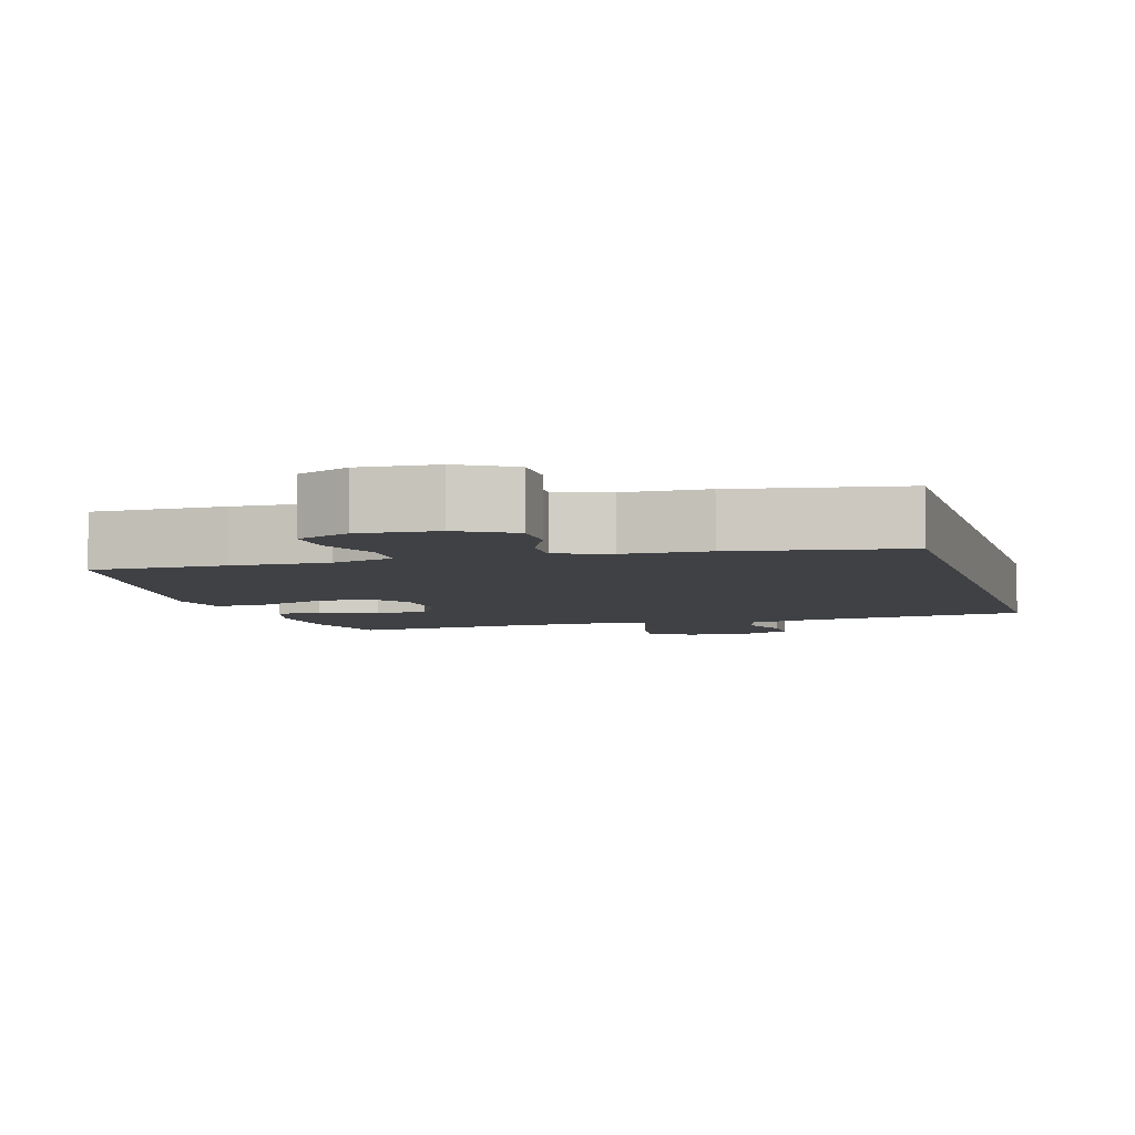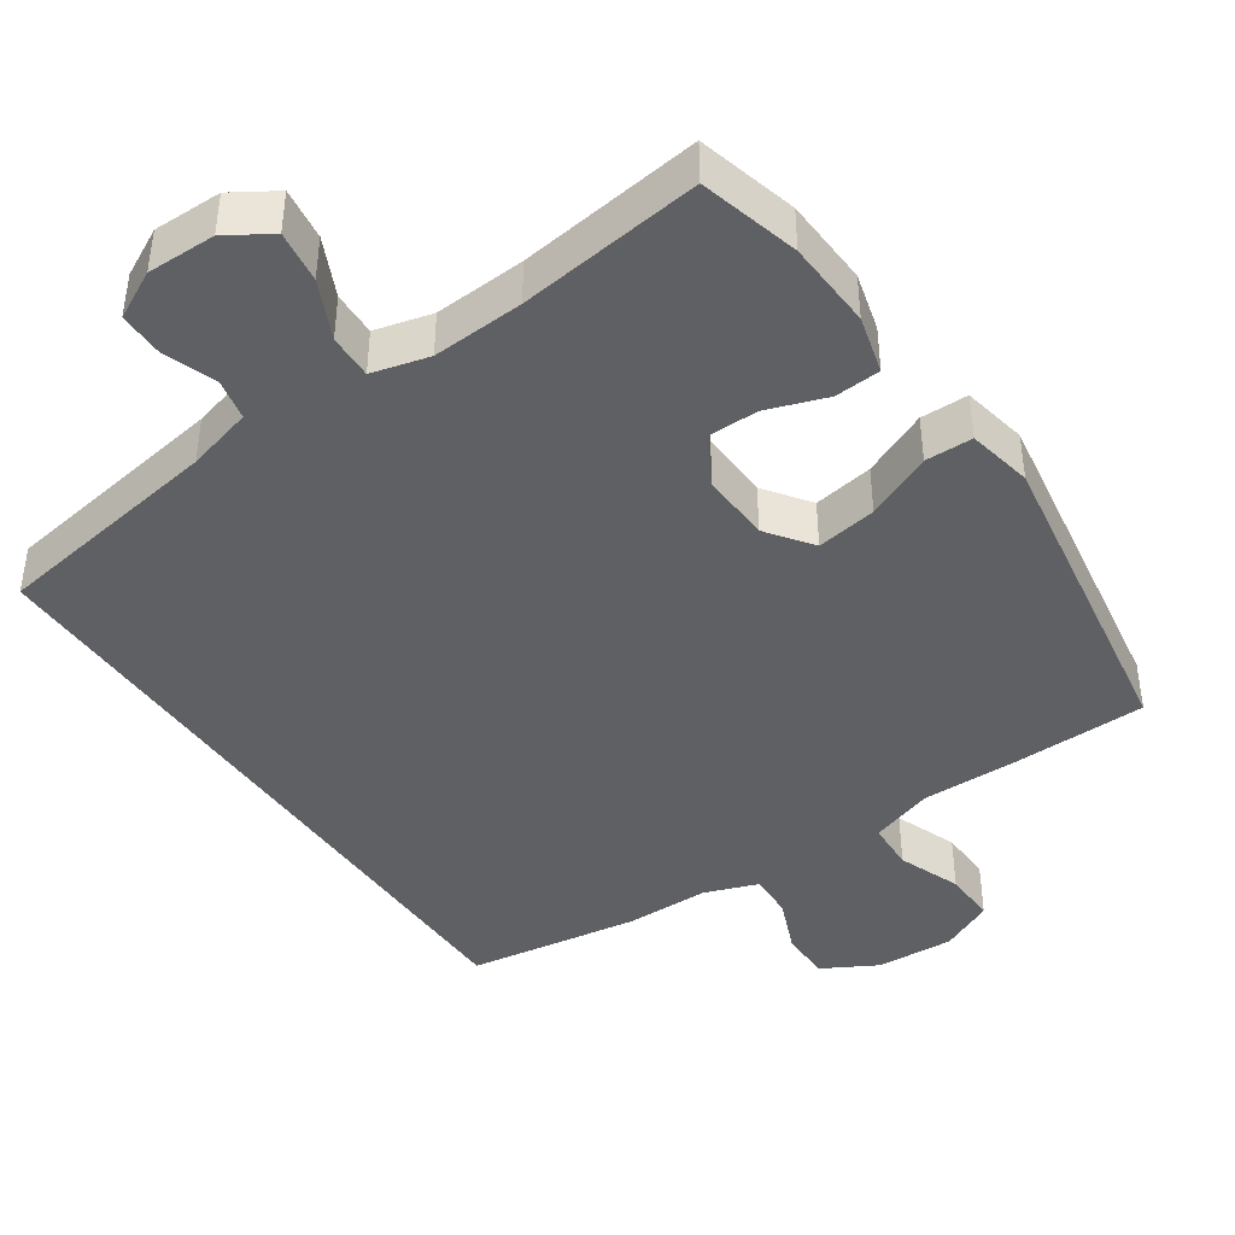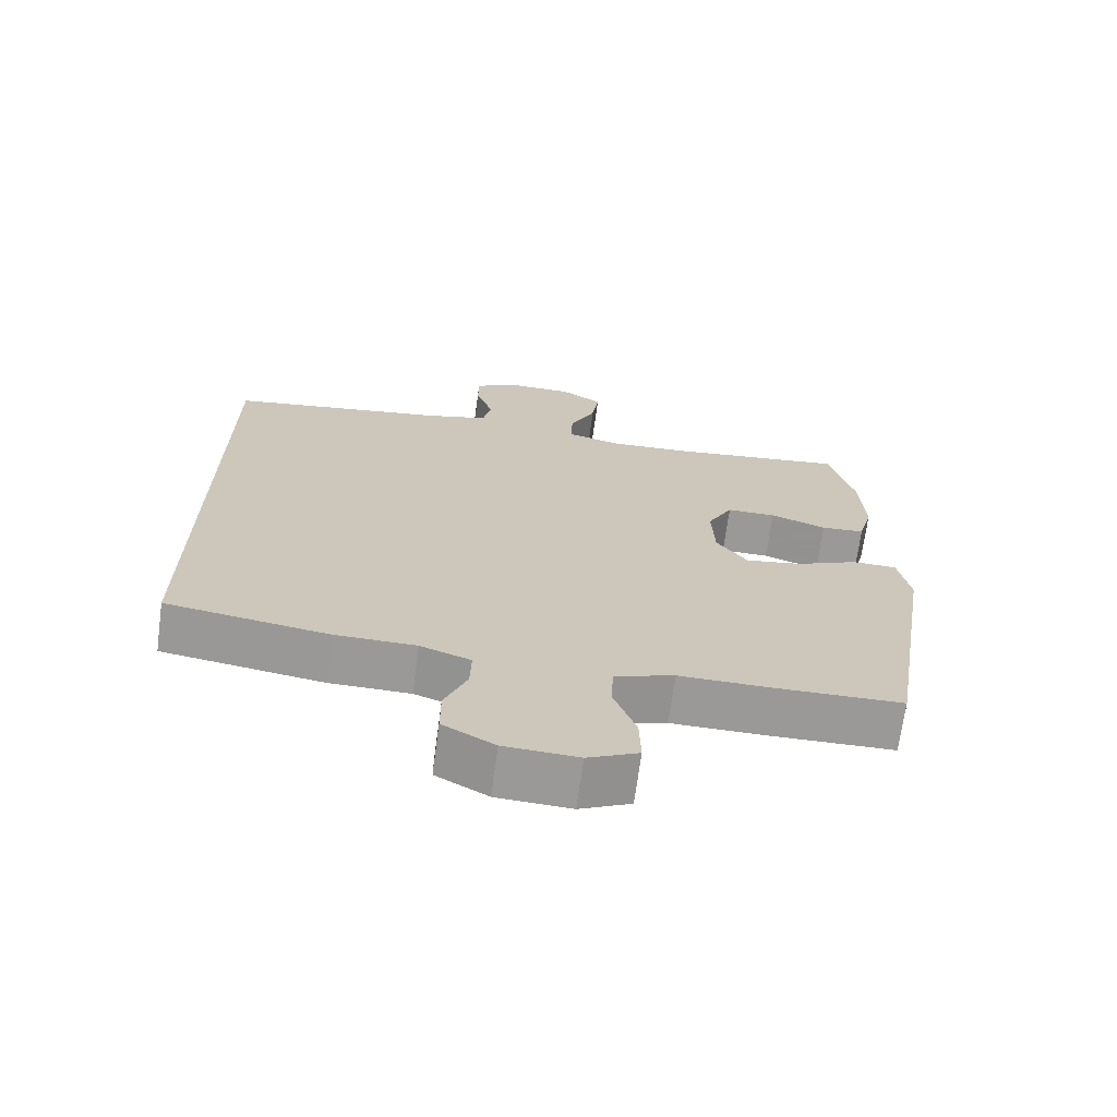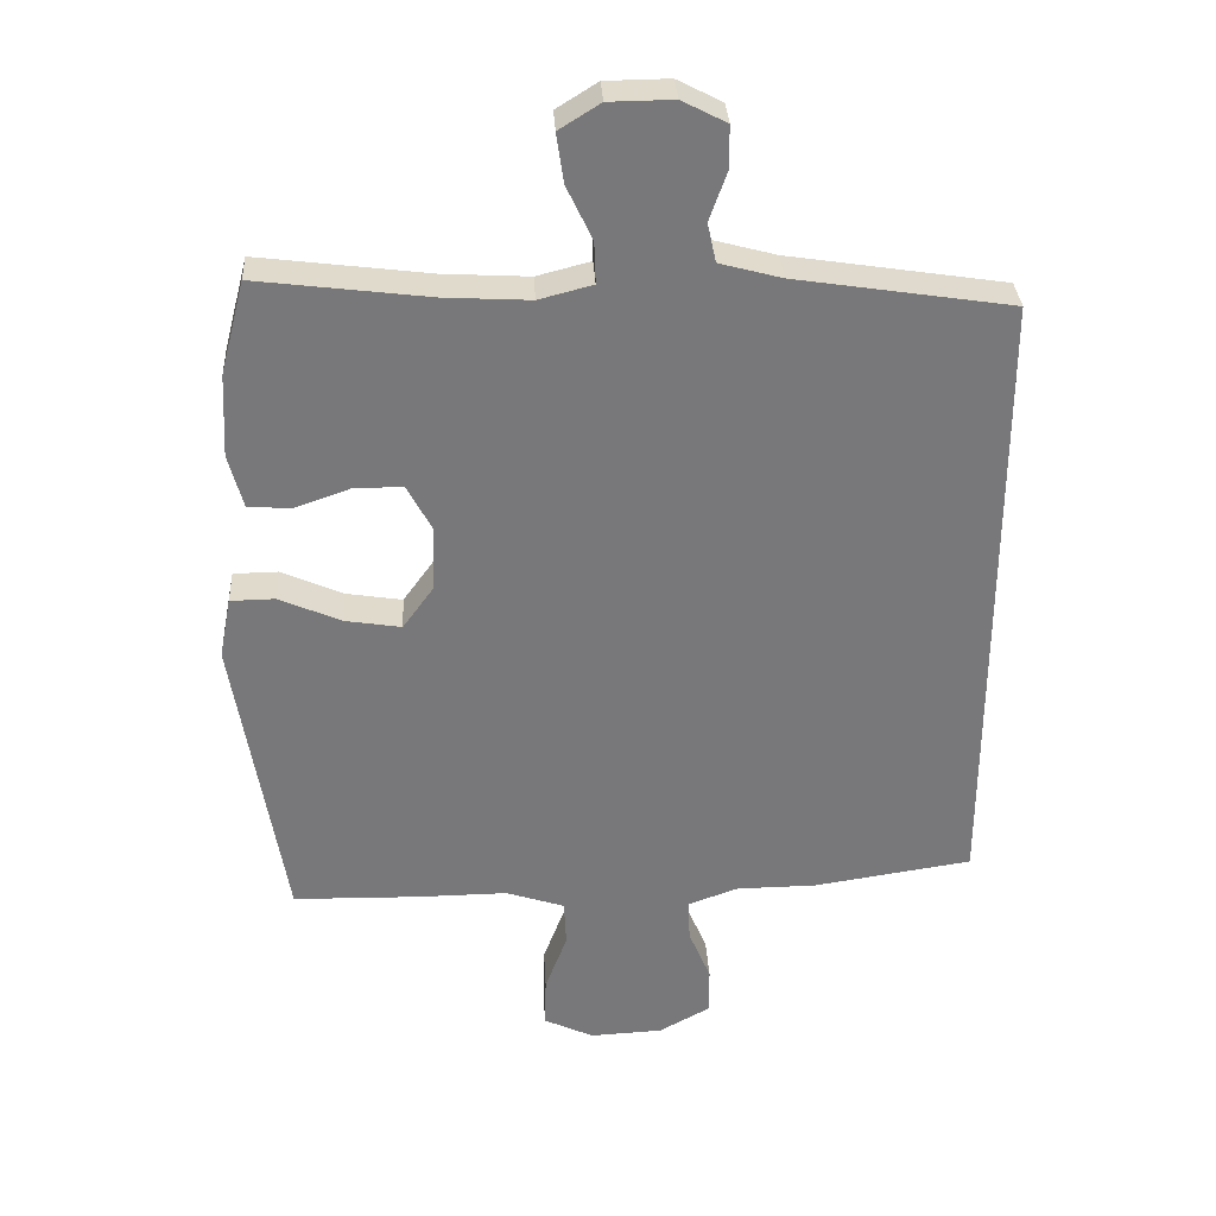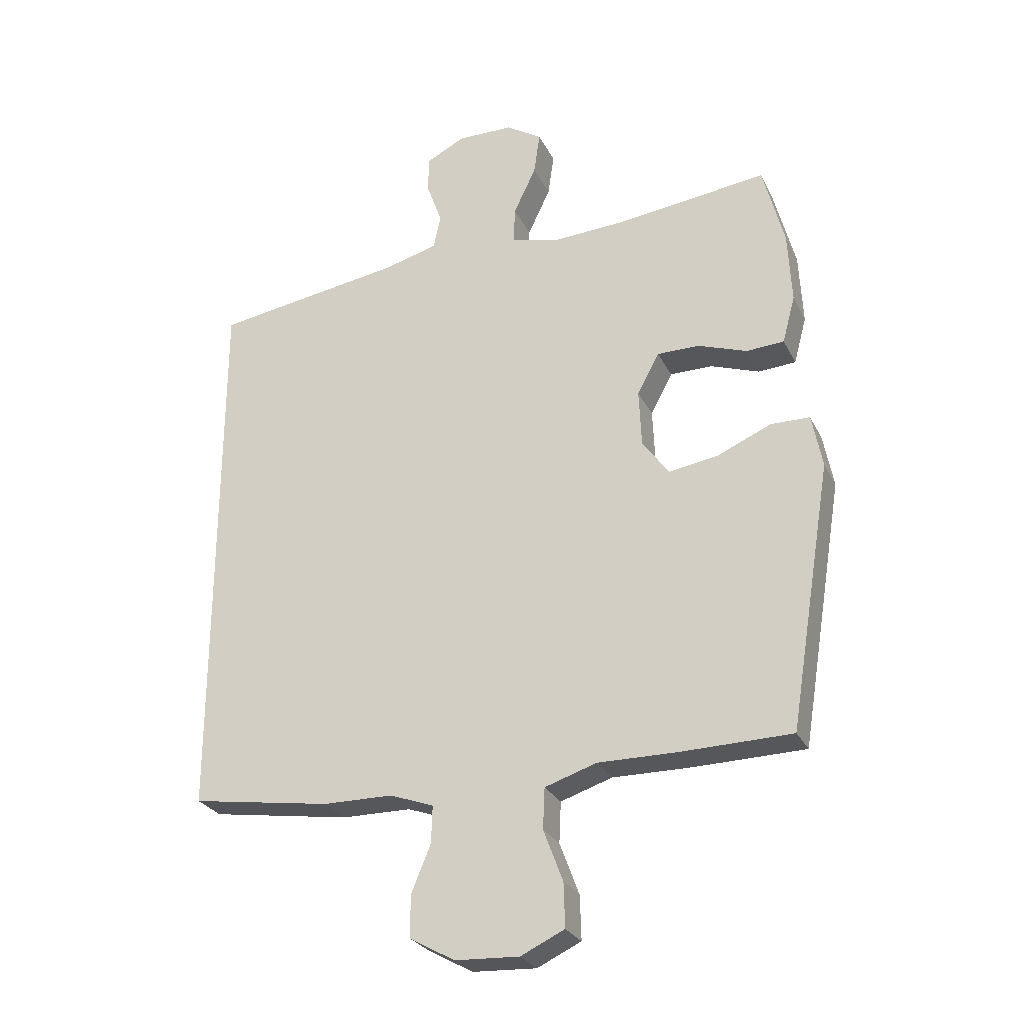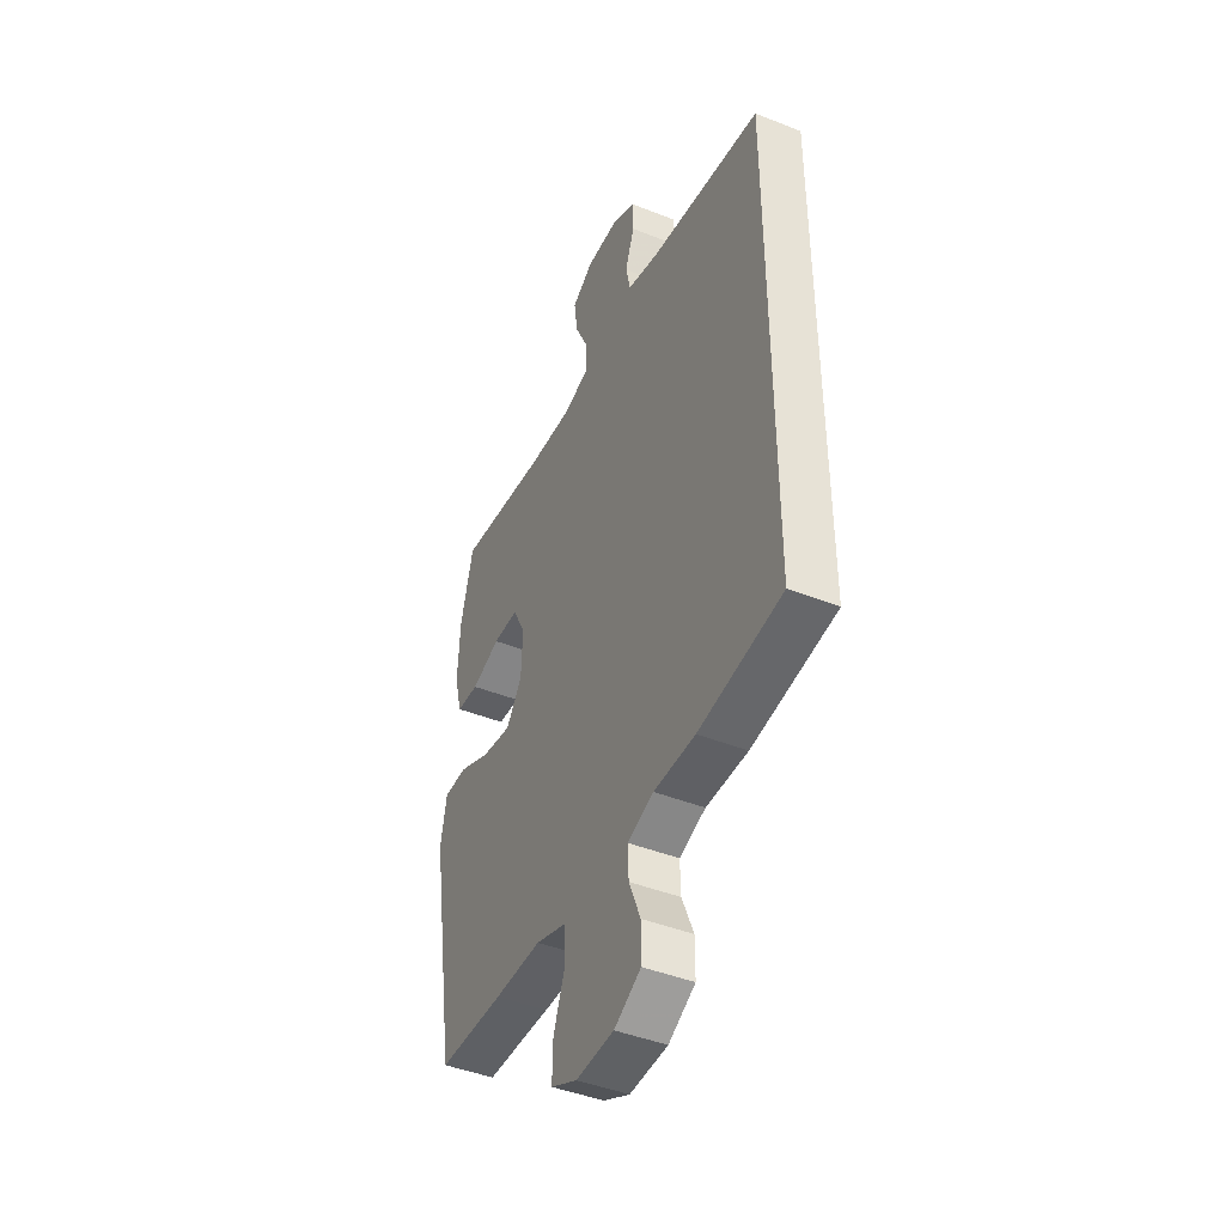
<metadata>
{"format":"obj","ext":"obj","renderer":"f3d","projection":"perspective","resolution":1024,"background":"white","views":[{"elev":-5.6,"azim":-164.4,"up":"+Y"},{"elev":-42.4,"azim":34.3,"up":"+Y"},{"elev":-69.1,"azim":-7.7,"up":"+Z"},{"elev":32.7,"azim":176.8,"up":"+Z"},{"elev":-27.0,"azim":21.8,"up":"+Z"},{"elev":-43.9,"azim":-115.1,"up":"+Z"}]}
</metadata>
<code>
v -0.5 0.07 -0.474
v -0.5 0.07 0.436
v -0.189 0.07 0.484
v -0.1 0.07 0.508
v -0.088 0.07 0.564
v -0.113 0.07 0.634
v -0.113 0.07 0.695
v -0.049 0.07 0.728
v 0.043 0.07 0.727
v 0.102 0.07 0.69
v 0.092 0.07 0.62
v 0.055 0.07 0.542
v 0.053 0.07 0.482
v 0.13 0.07 0.462
v 0.253 0.07 0.469
v 0.5 0.07 0.5
v 0.535 0.07 0.366
v 0.541 0.07 0.247
v 0.52 0.07 0.169
v 0.458 0.07 0.165
v 0.378 0.07 0.193
v 0.308 0.07 0.193
v 0.272 0.07 0.126
v 0.276 0.07 0.032
v 0.32 0.07 -0.029
v 0.401 0.07 -0.016
v 0.49 0.07 0.023
v 0.554 0.07 0.022
v 0.571 0.07 -0.066
v 0.5 0.07 -0.5
v 0.318 0.07 -0.504
v 0.188 0.07 -0.503
v 0.103 0.07 -0.531
v 0.1 0.07 -0.598
v 0.132 0.07 -0.683
v 0.134 0.07 -0.755
v 0.062 0.07 -0.789
v -0.043 0.07 -0.784
v -0.117 0.07 -0.743
v -0.117 0.07 -0.674
v -0.085 0.07 -0.597
v -0.083 0.07 -0.536
v -0.155 0.07 -0.51
v -0.27 0.07 -0.509
v -0.5 0 -0.474
v -0.5 0 0.436
v -0.189 0 0.484
v -0.1 0 0.508
v -0.088 0 0.564
v -0.113 0 0.634
v -0.113 0 0.695
v -0.049 0 0.728
v 0.043 0 0.727
v 0.102 0 0.69
v 0.092 0 0.62
v 0.055 0 0.542
v 0.053 0 0.482
v 0.13 0 0.462
v 0.253 0 0.469
v 0.5 0 0.5
v 0.535 0 0.366
v 0.541 0 0.247
v 0.52 0 0.169
v 0.458 0 0.165
v 0.378 0 0.193
v 0.308 0 0.193
v 0.272 0 0.126
v 0.276 0 0.032
v 0.32 0 -0.029
v 0.401 0 -0.016
v 0.49 0 0.023
v 0.554 0 0.022
v 0.571 0 -0.066
v 0.5 0 -0.5
v 0.318 0 -0.504
v 0.188 0 -0.503
v 0.103 0 -0.531
v 0.1 0 -0.598
v 0.132 0 -0.683
v 0.134 0 -0.755
v 0.062 0 -0.789
v -0.043 0 -0.784
v -0.117 0 -0.743
v -0.117 0 -0.674
v -0.085 0 -0.597
v -0.083 0 -0.536
v -0.155 0 -0.51
v -0.27 0 -0.509
f 1 2 3
f 44 1 3
f 43 44 3
f 42 43 3 4
f 39 40 41
f 38 39 41
f 37 38 41
f 36 37 41
f 35 36 41
f 34 35 41
f 33 34 41 42
f 42 4 5
f 33 42 5
f 32 33 5
f 30 31 32
f 29 30 32
f 28 29 32
f 27 28 32
f 26 27 32
f 25 26 32
f 24 25 32
f 23 24 32 5
f 19 20 21
f 18 19 21
f 17 18 21
f 16 17 21
f 15 16 21
f 14 15 21 22
f 13 14 22 23
f 10 11 12
f 9 10 12
f 8 9 12
f 7 8 12
f 6 7 12
f 5 6 12
f 5 12 13
f 5 13 23
f 47 46 45
f 47 45 88
f 47 88 87
f 48 47 87 86
f 85 84 83
f 85 83 82
f 85 82 81
f 85 81 80
f 85 80 79
f 85 79 78
f 86 85 78 77
f 49 48 86
f 49 86 77
f 49 77 76
f 76 75 74
f 76 74 73
f 76 73 72
f 76 72 71
f 76 71 70
f 76 70 69
f 76 69 68
f 49 76 68 67
f 65 64 63
f 65 63 62
f 65 62 61
f 65 61 60
f 65 60 59
f 66 65 59 58
f 67 66 58 57
f 56 55 54
f 56 54 53
f 56 53 52
f 56 52 51
f 56 51 50
f 56 50 49
f 57 56 49
f 67 57 49
f 1 45 46 2
f 2 46 47 3
f 3 47 48 4
f 4 48 49 5
f 5 49 50 6
f 6 50 51 7
f 7 51 52 8
f 8 52 53 9
f 9 53 54 10
f 10 54 55 11
f 11 55 56 12
f 12 56 57 13
f 13 57 58 14
f 14 58 59 15
f 15 59 60 16
f 16 60 61 17
f 17 61 62 18
f 18 62 63 19
f 19 63 64 20
f 20 64 65 21
f 21 65 66 22
f 22 66 67 23
f 23 67 68 24
f 24 68 69 25
f 25 69 70 26
f 26 70 71 27
f 27 71 72 28
f 28 72 73 29
f 29 73 74 30
f 30 74 75 31
f 31 75 76 32
f 32 76 77 33
f 33 77 78 34
f 34 78 79 35
f 35 79 80 36
f 36 80 81 37
f 37 81 82 38
f 38 82 83 39
f 39 83 84 40
f 40 84 85 41
f 41 85 86 42
f 42 86 87 43
f 43 87 88 44
f 44 88 45 1

</code>
